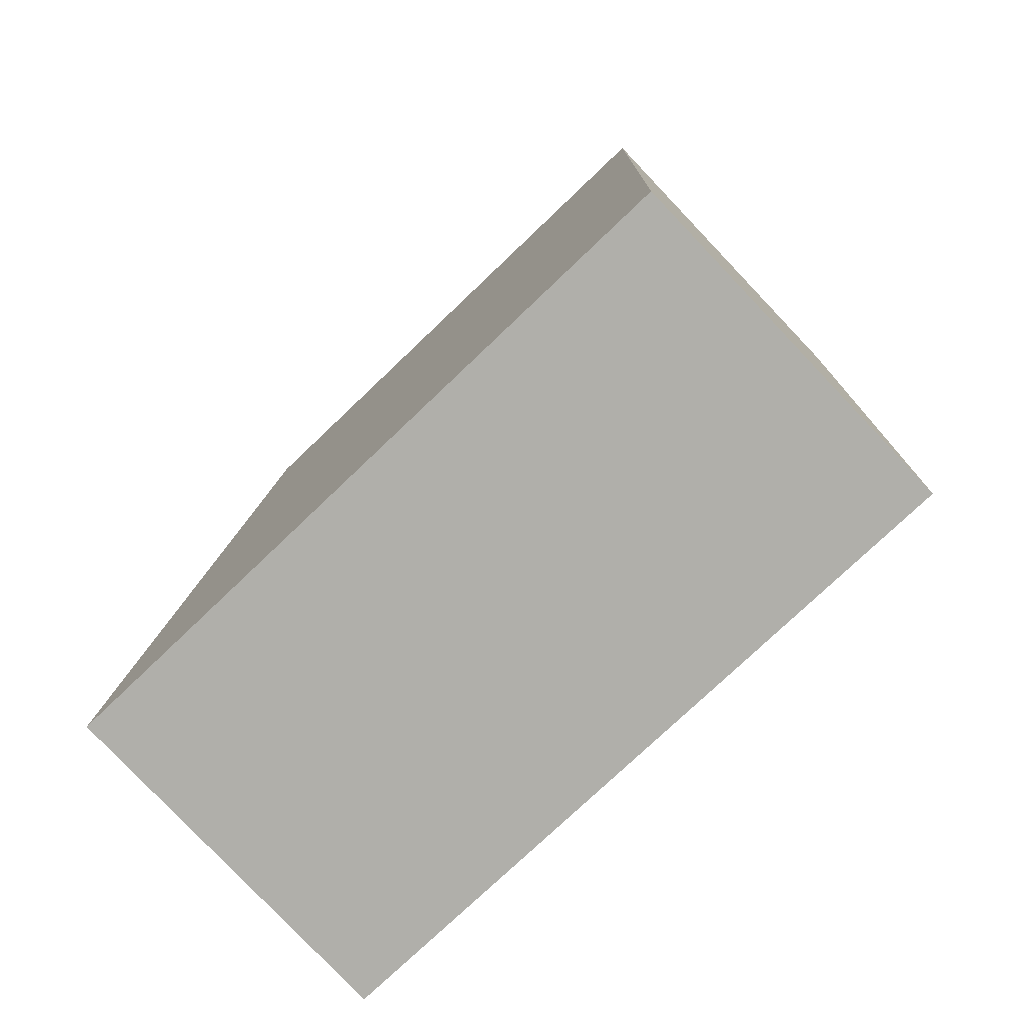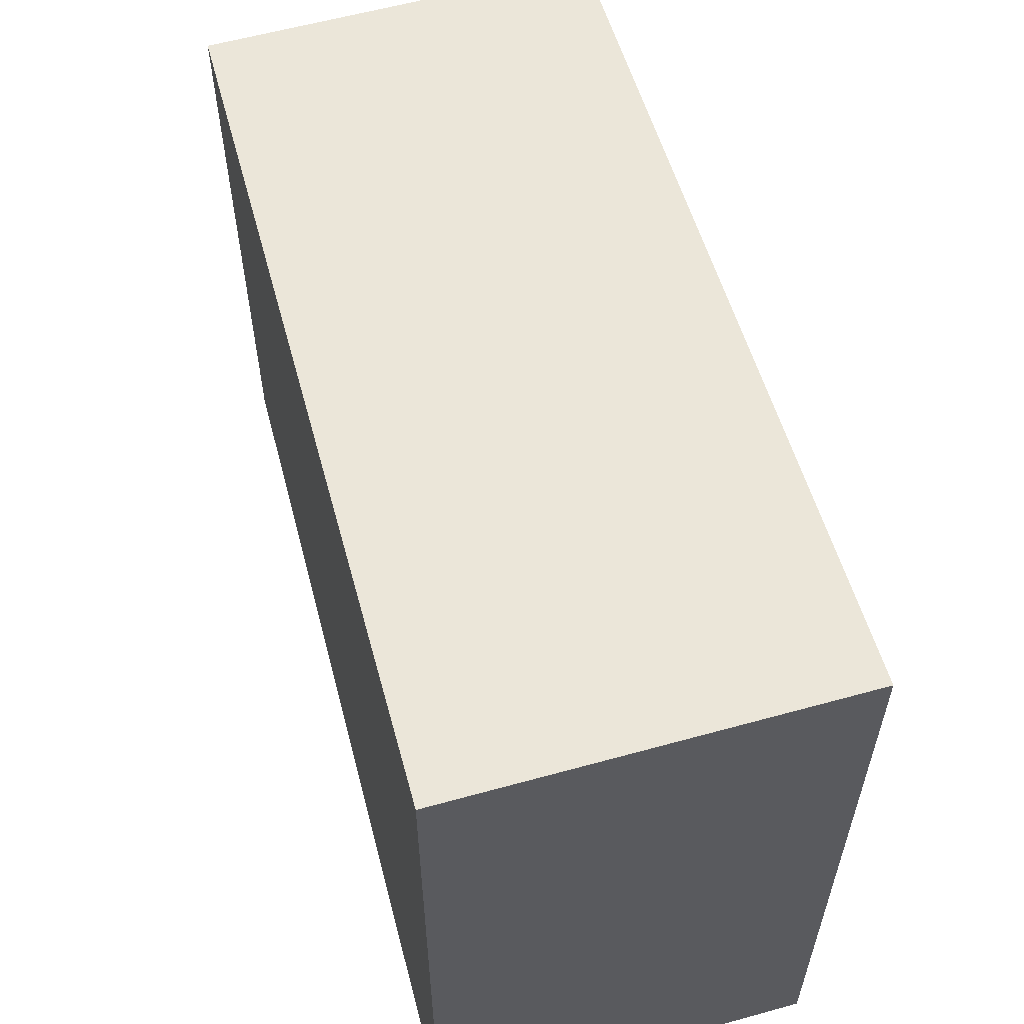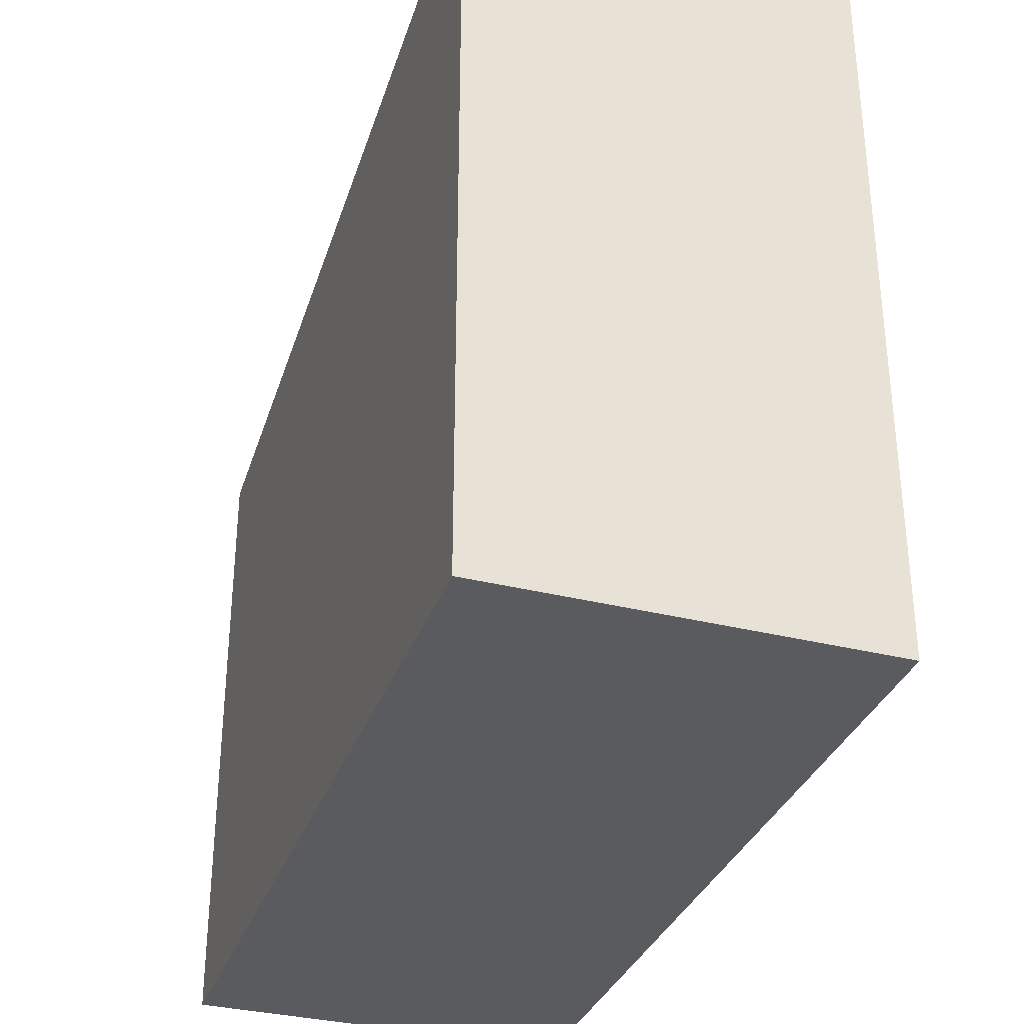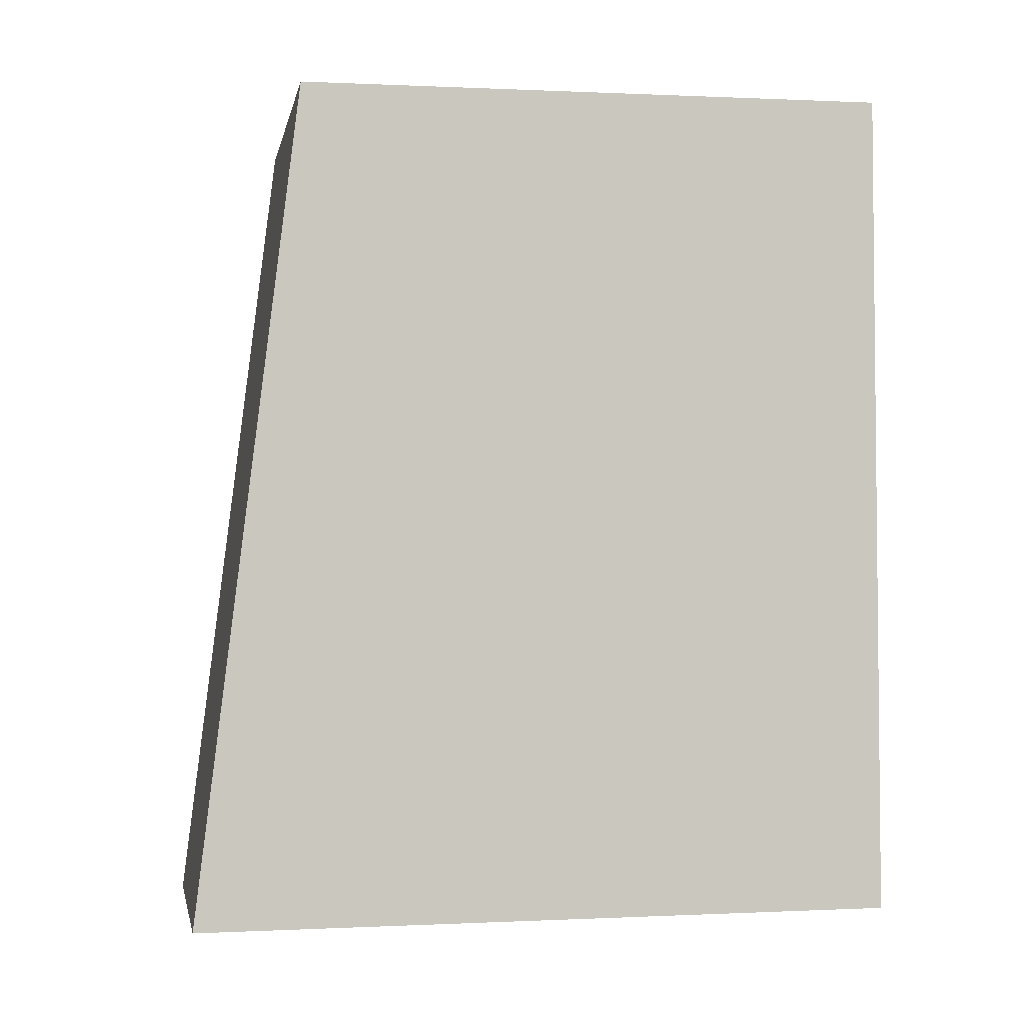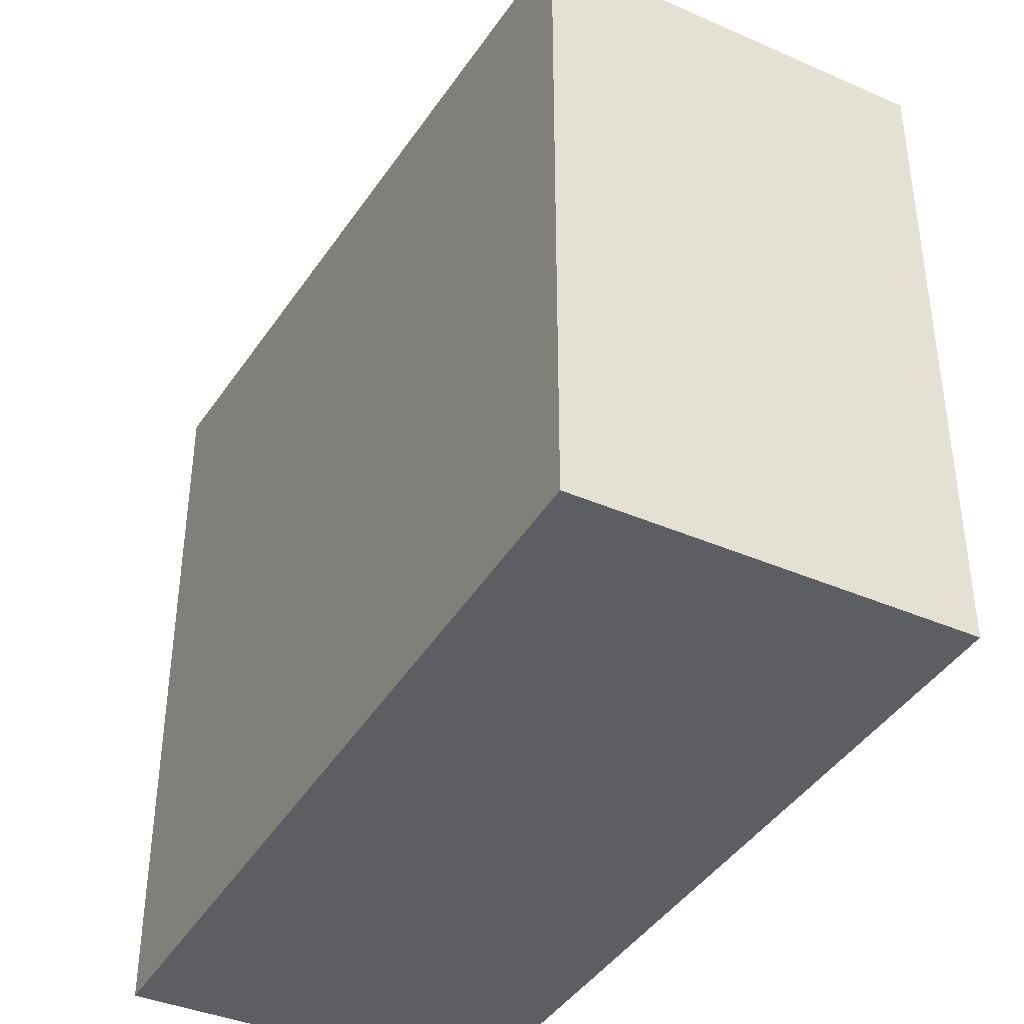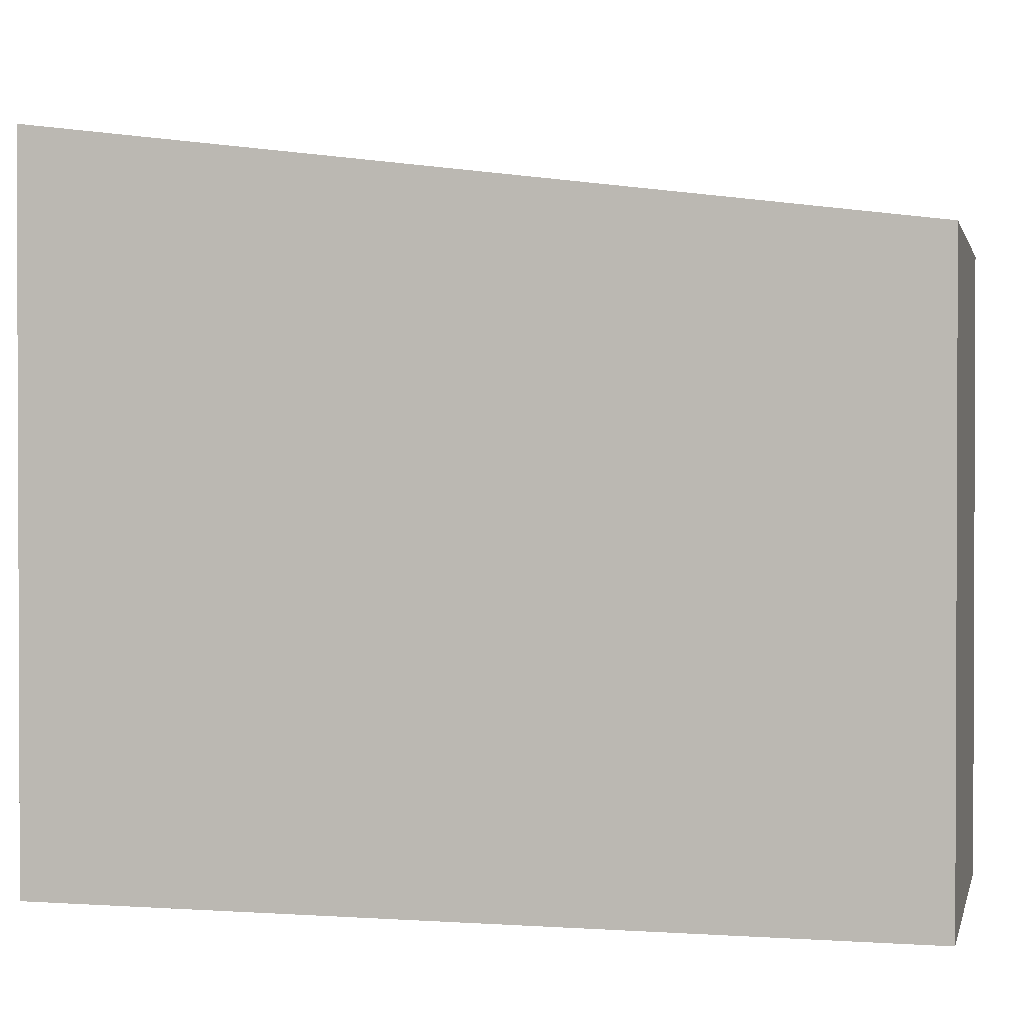
<metadata>
{"format":"obj","ext":"obj","renderer":"f3d","projection":"perspective","resolution":1024,"background":"white","views":[{"elev":-76.2,"azim":-46.3,"up":"+Z"},{"elev":59.5,"azim":167.2,"up":"+Y"},{"elev":-33.1,"azim":163.8,"up":"+Y"},{"elev":0.2,"azim":-100.5,"up":"+Z"},{"elev":-39.0,"azim":-25.6,"up":"+Y"},{"elev":1.2,"azim":-73.9,"up":"+Y"}]}
</metadata>
<code>
v  3.137 -4.023e-16 6.57
v  0 0 0
v  2.918 9.566e-18 -0.1562
v  0.219 -4.118e-16 6.726
v  0.0001206 5.656 -0.0001793
v  2.918 5.656 -0.1564
v  3.137 4.793 6.569
v  0.2191 4.793 6.726
g defaultobject
f 1 2 3
f 2 1 4
f 5 3 2
f 3 5 6
f 3 7 1
f 7 3 6
f 1 8 4
f 8 1 7
f 8 2 4
f 2 8 5
f 7 5 8
f 5 7 6

</code>
